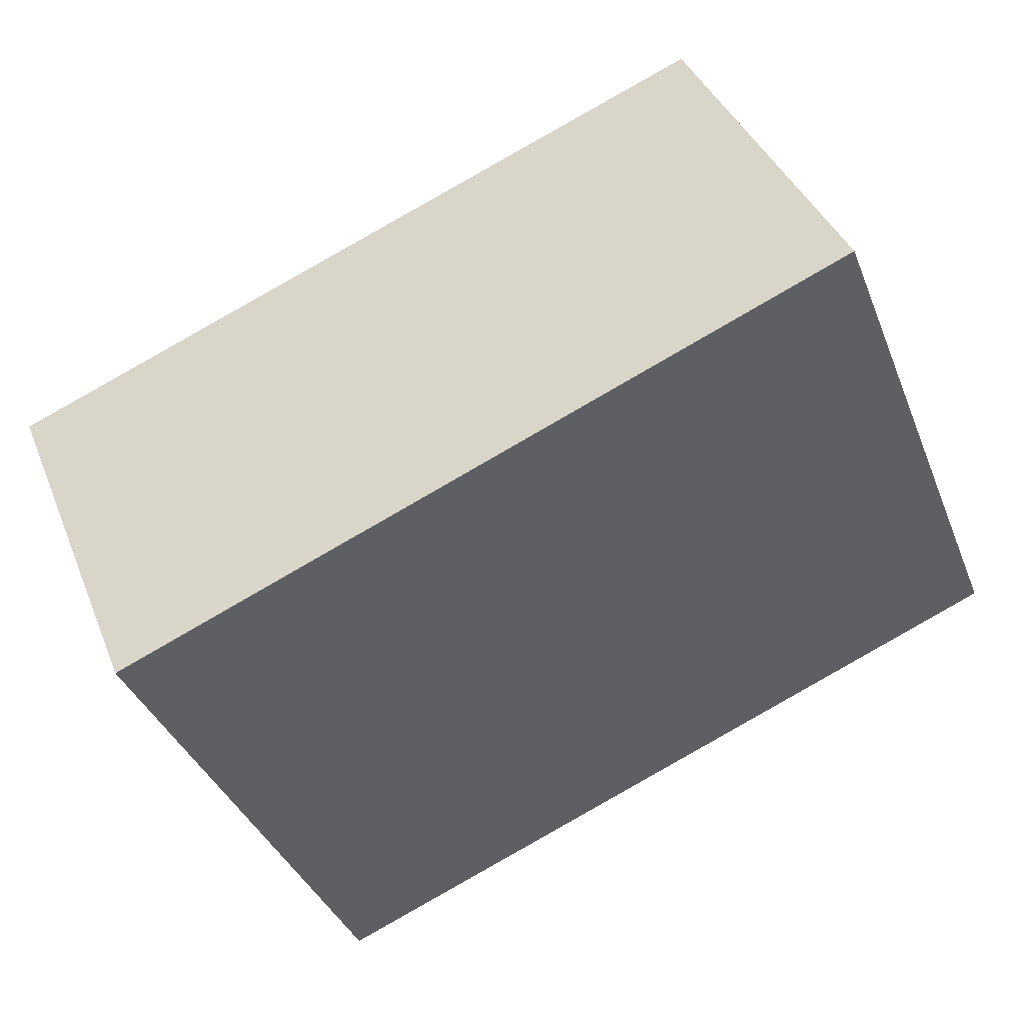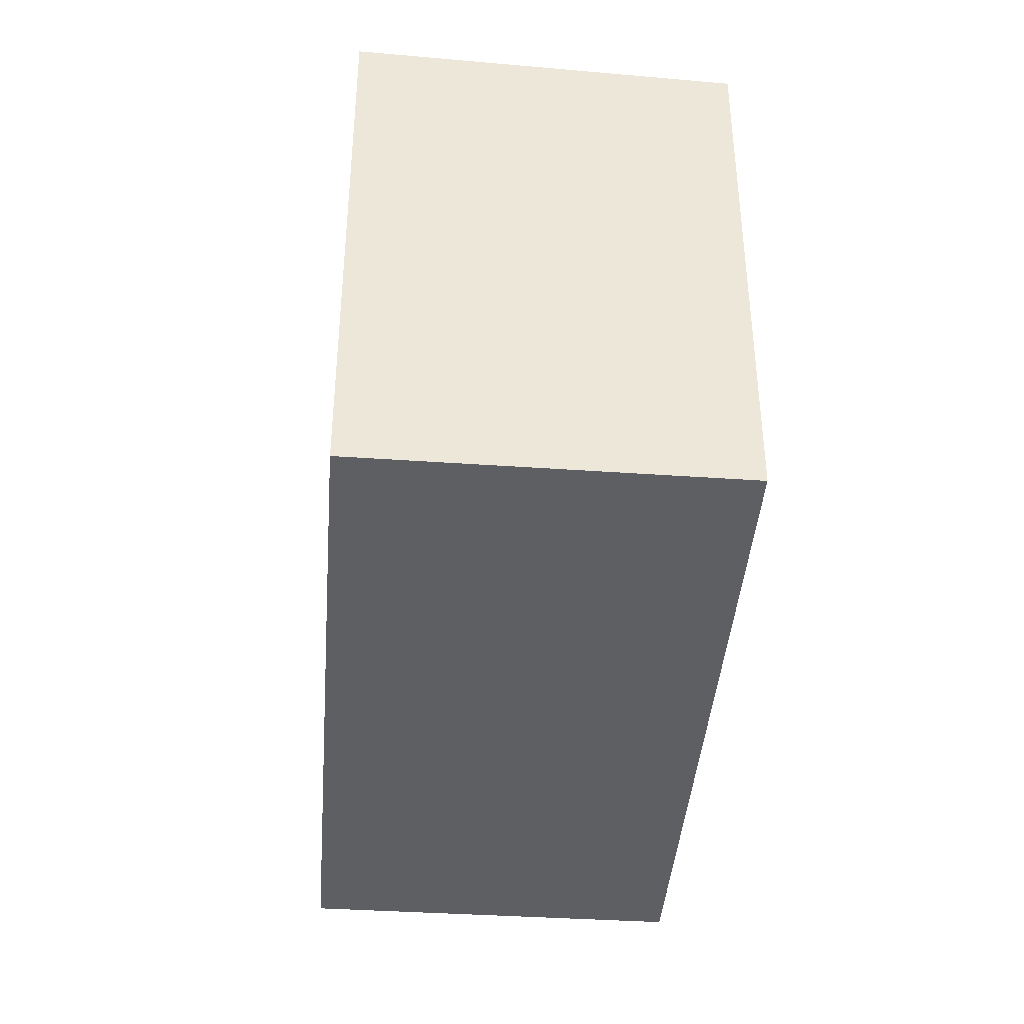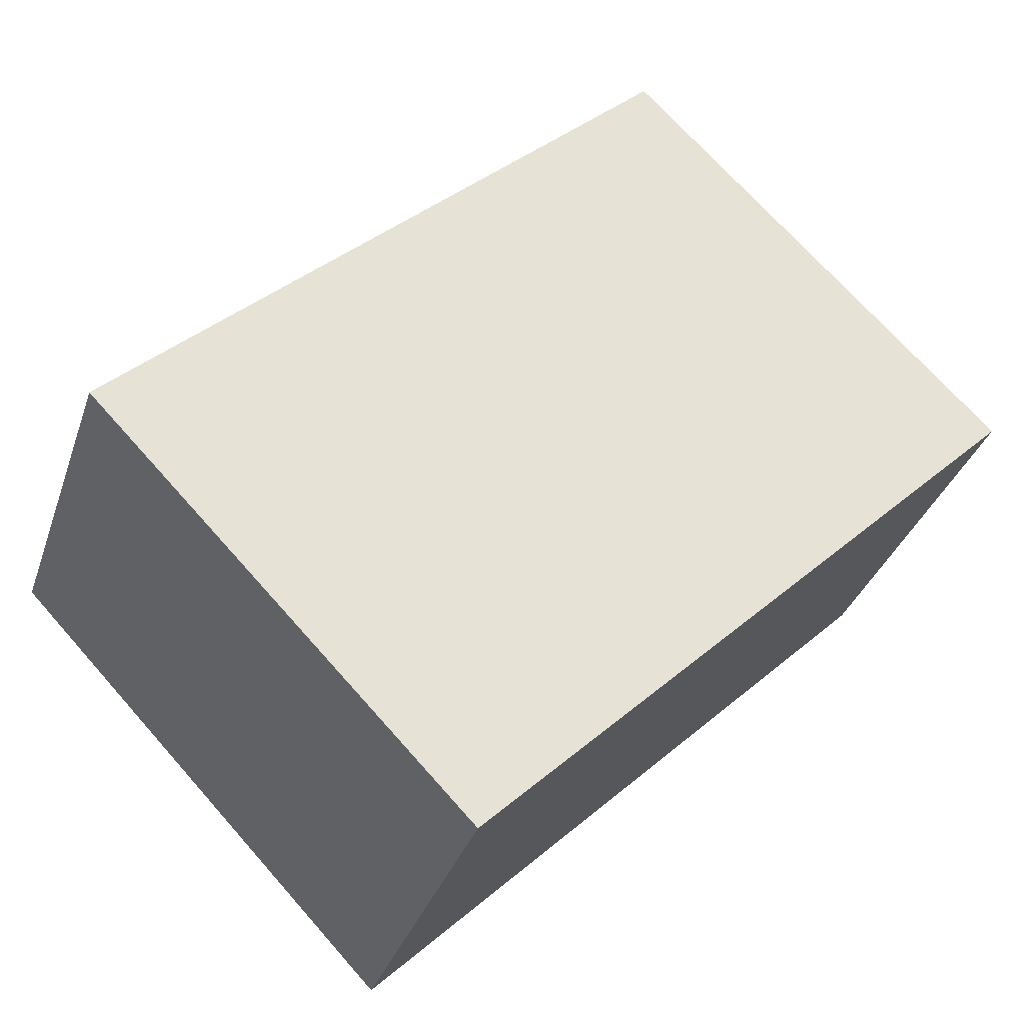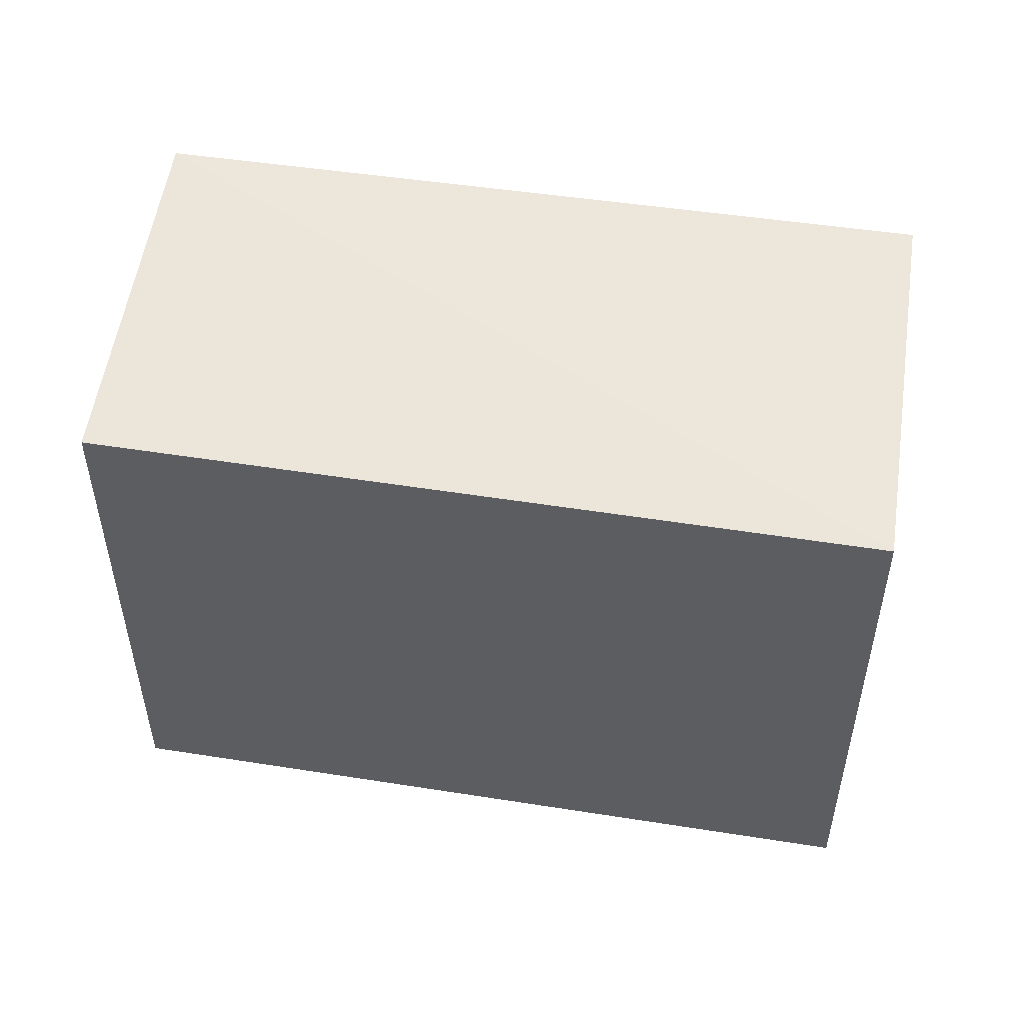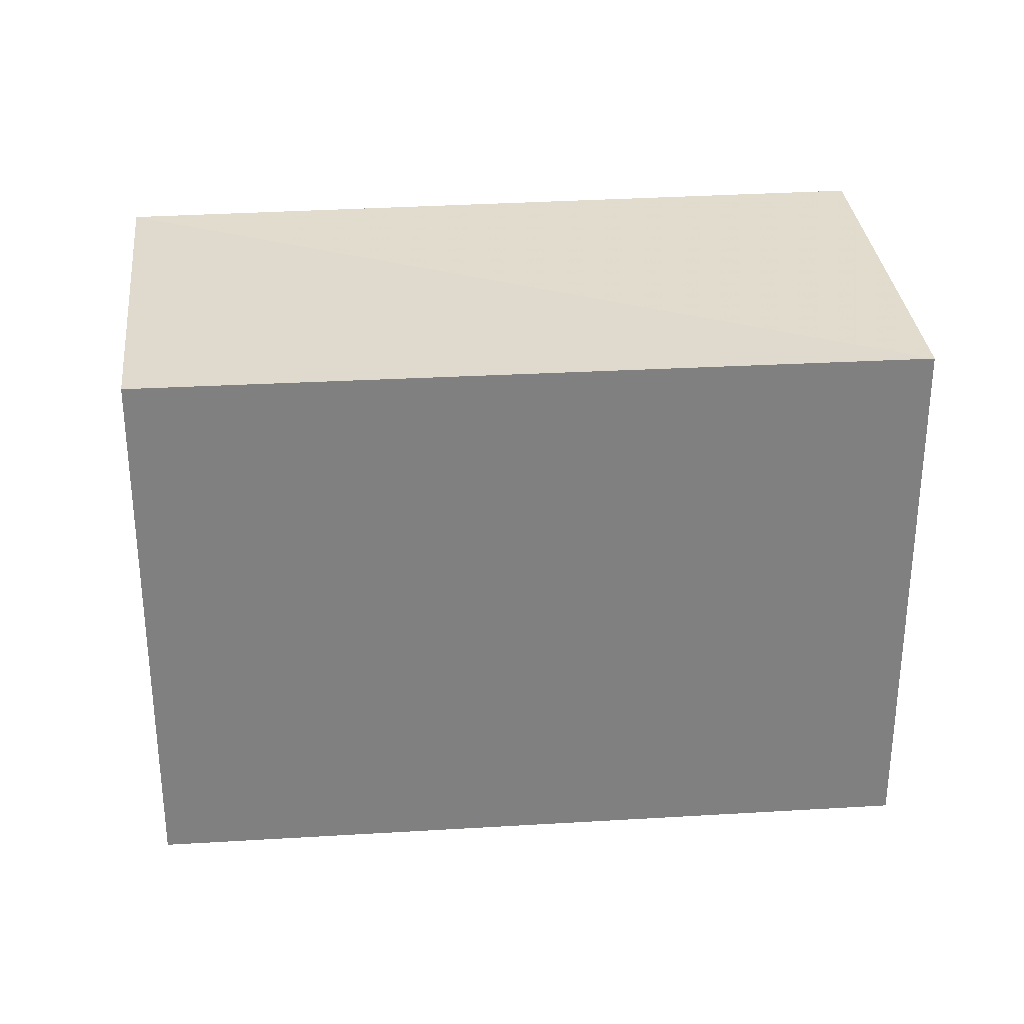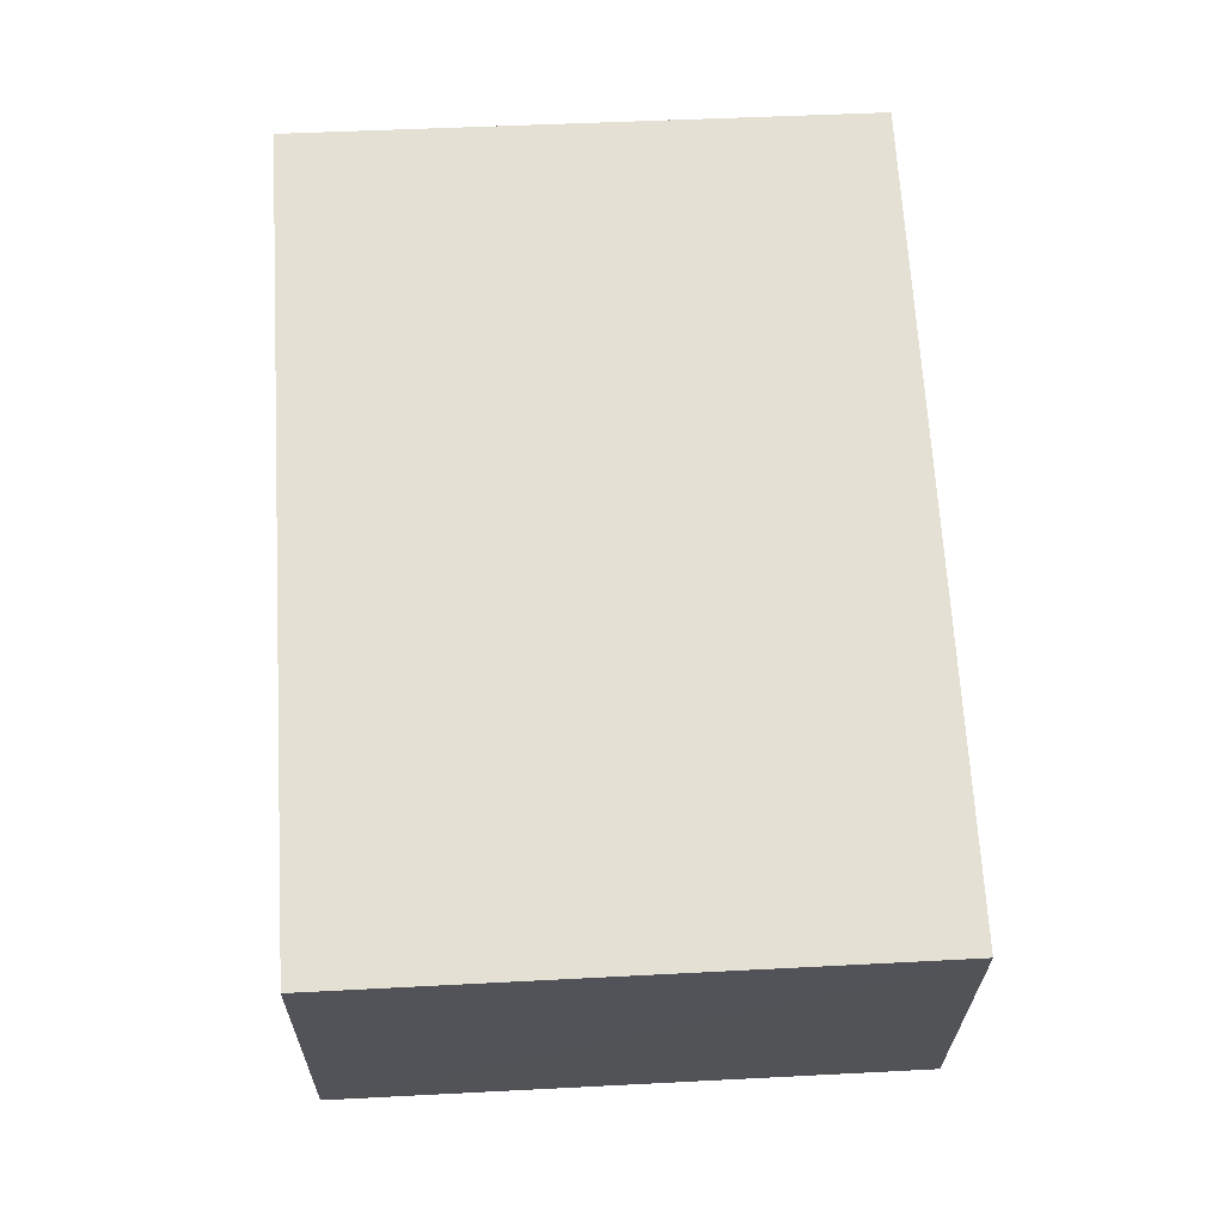
<metadata>
{"format":"obj","ext":"obj","renderer":"f3d","projection":"perspective","resolution":1024,"background":"white","views":[{"elev":-38.4,"azim":20.4,"up":"+Y"},{"elev":-40.2,"azim":107.7,"up":"+Z"},{"elev":71.3,"azim":138.4,"up":"+Y"},{"elev":51.5,"azim":-148.9,"up":"+Z"},{"elev":30.7,"azim":-163.4,"up":"+Z"},{"elev":44.5,"azim":-93.6,"up":"+Y"}]}
</metadata>
<code>
v 8.46e+04 4.465e+05 0.476
v 8.46e+04 4.465e+05 0.476
v 8.46e+04 4.465e+05 0.476
v 8.46e+04 4.465e+05 0.476
v 8.46e+04 4.465e+05 3.214
v 8.46e+04 4.465e+05 3.213
v 8.46e+04 4.465e+05 3.149
v 8.46e+04 4.465e+05 3.149
f 1 2 3 4
f 5 1 4 6
f 6 4 3 7
f 7 3 2 8
f 8 2 1 5
f 8 5 6 7

</code>
